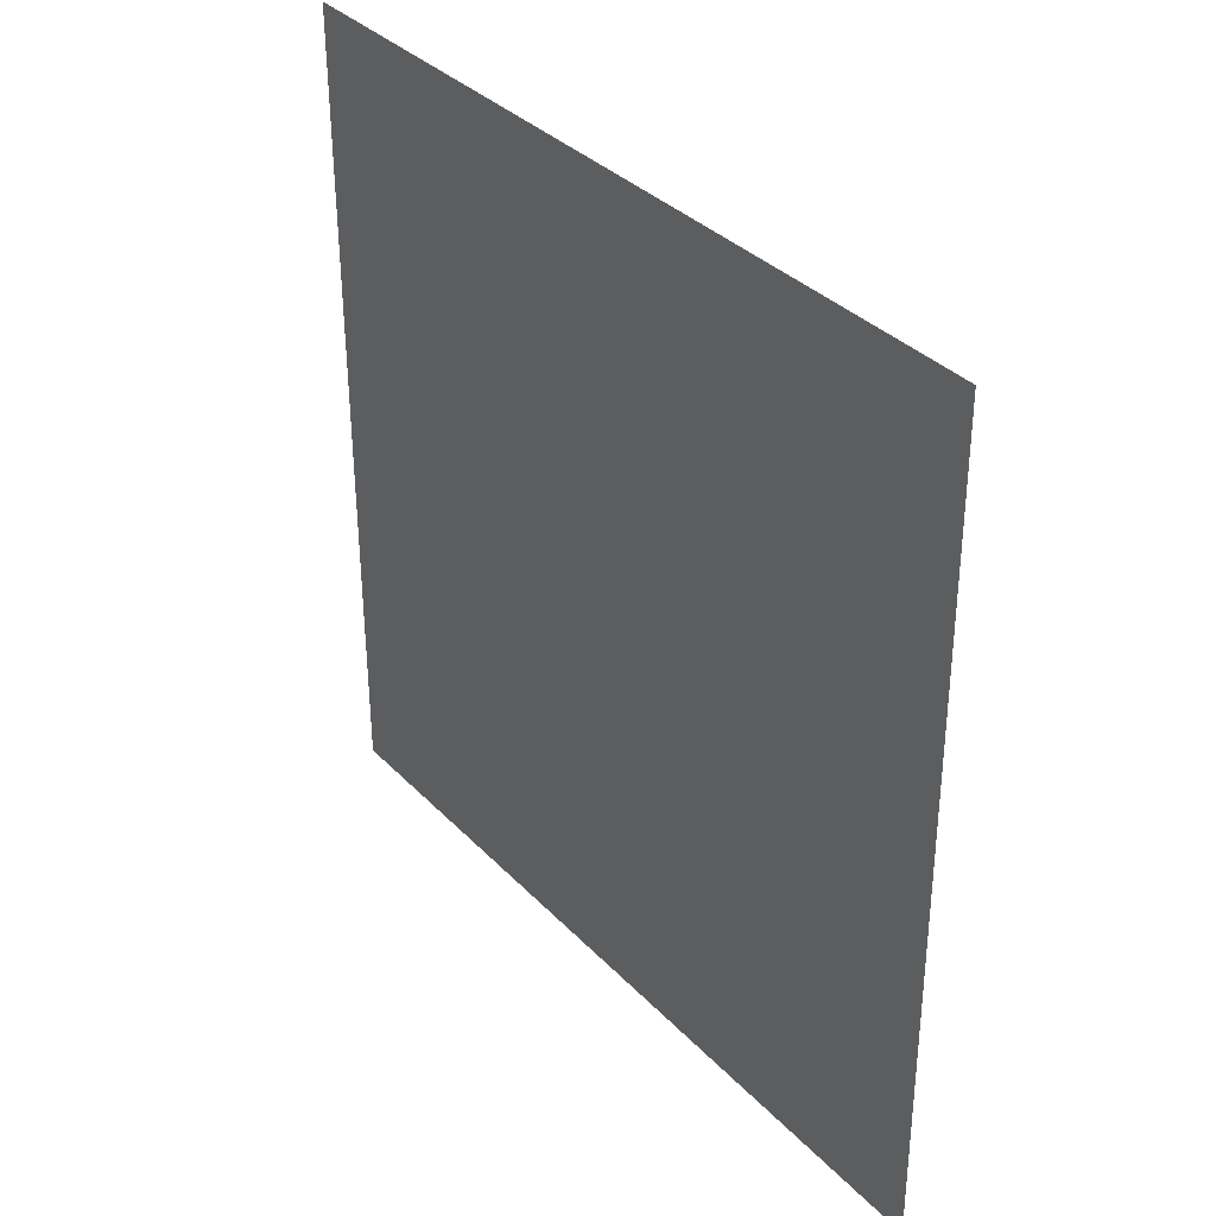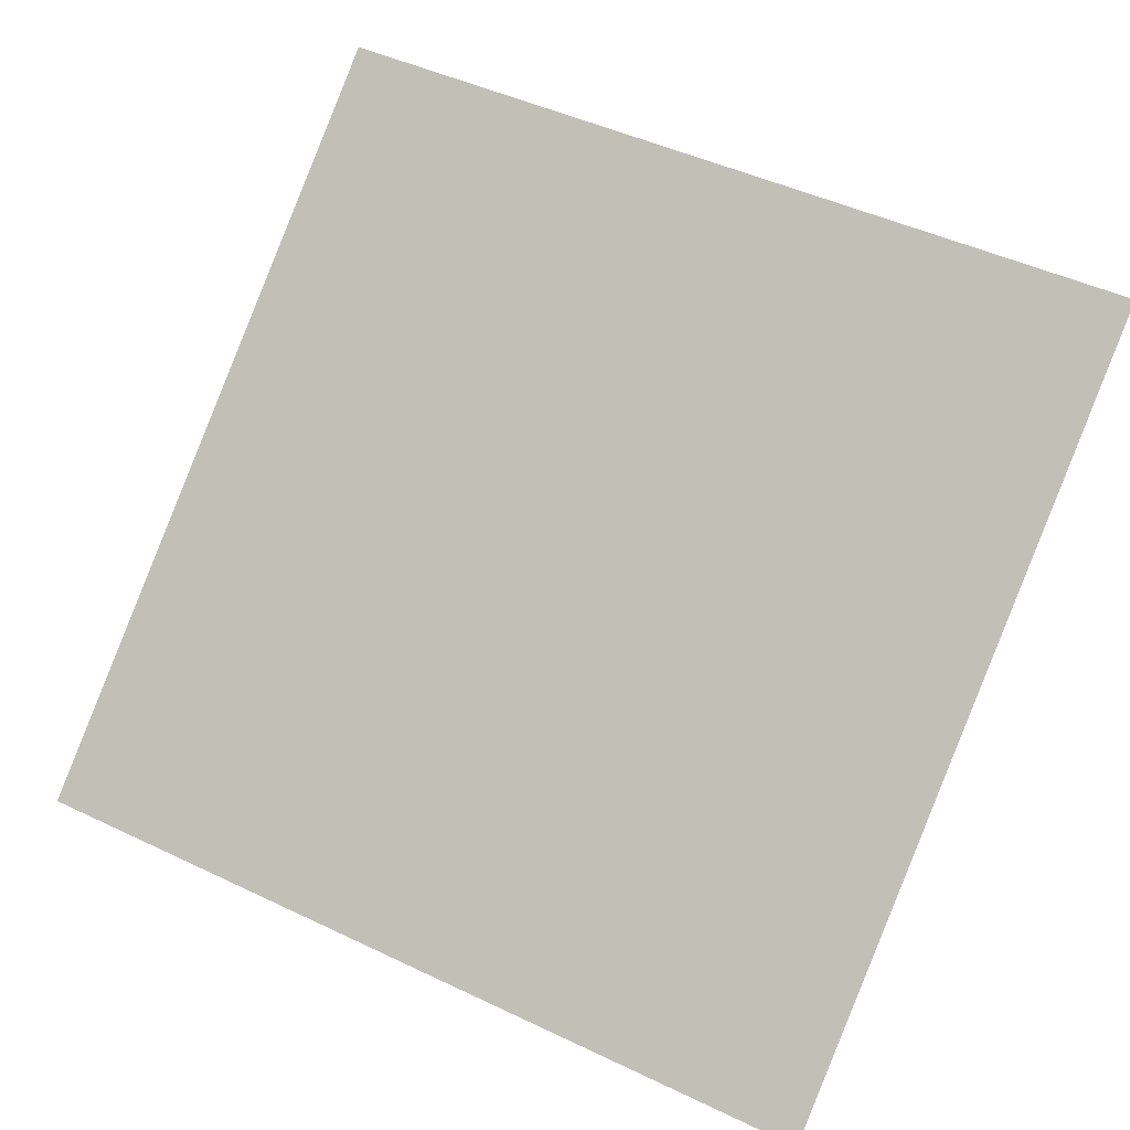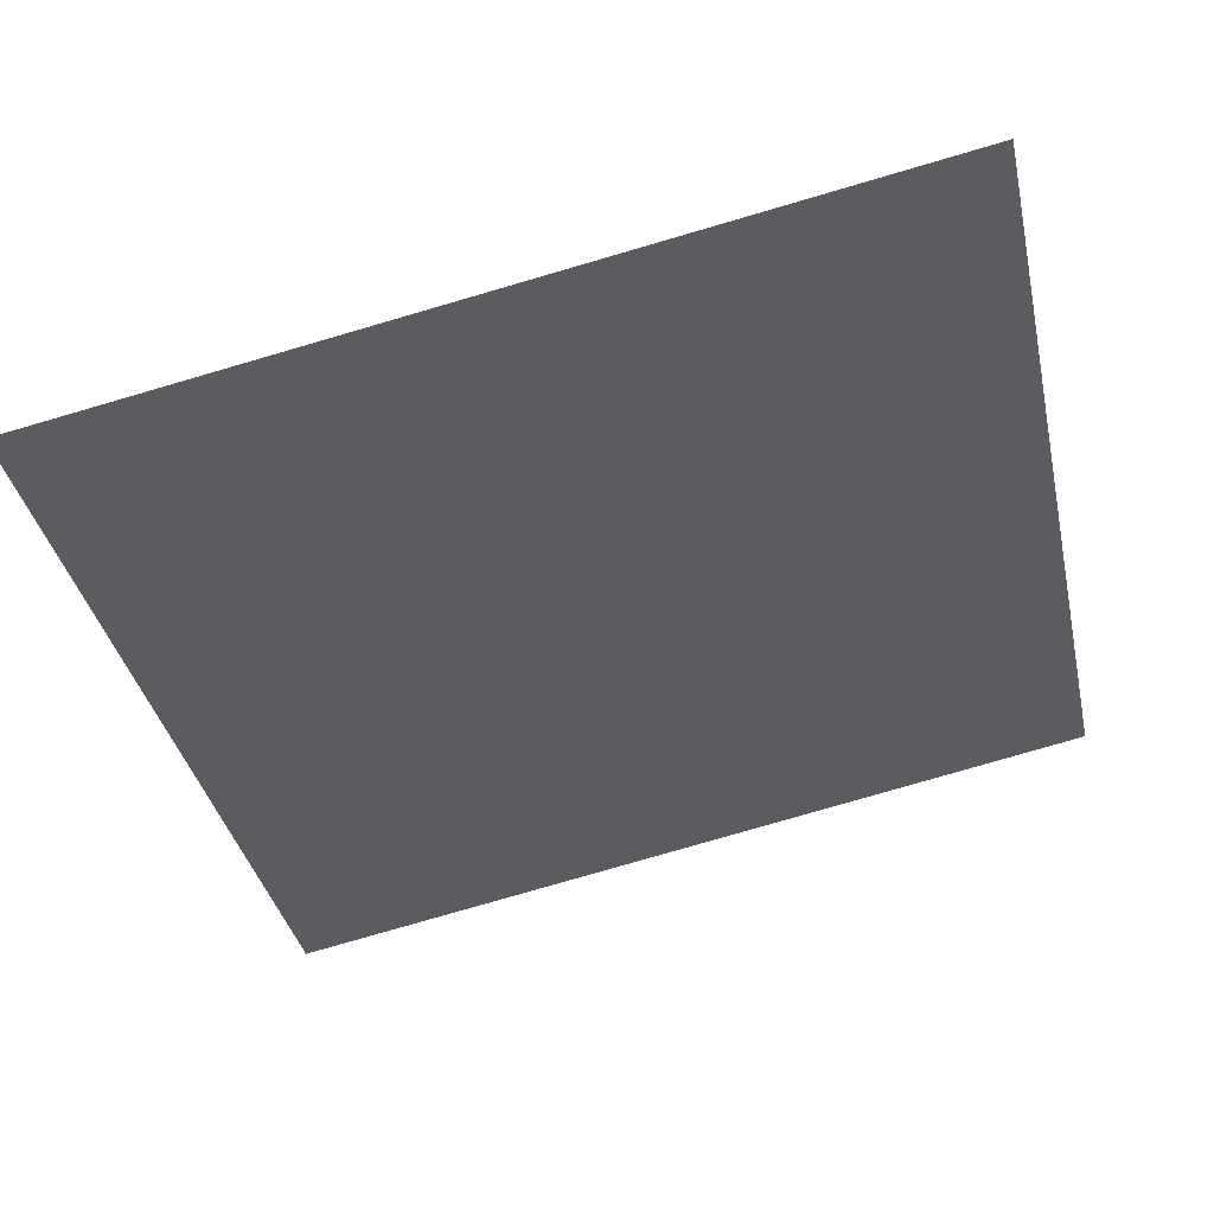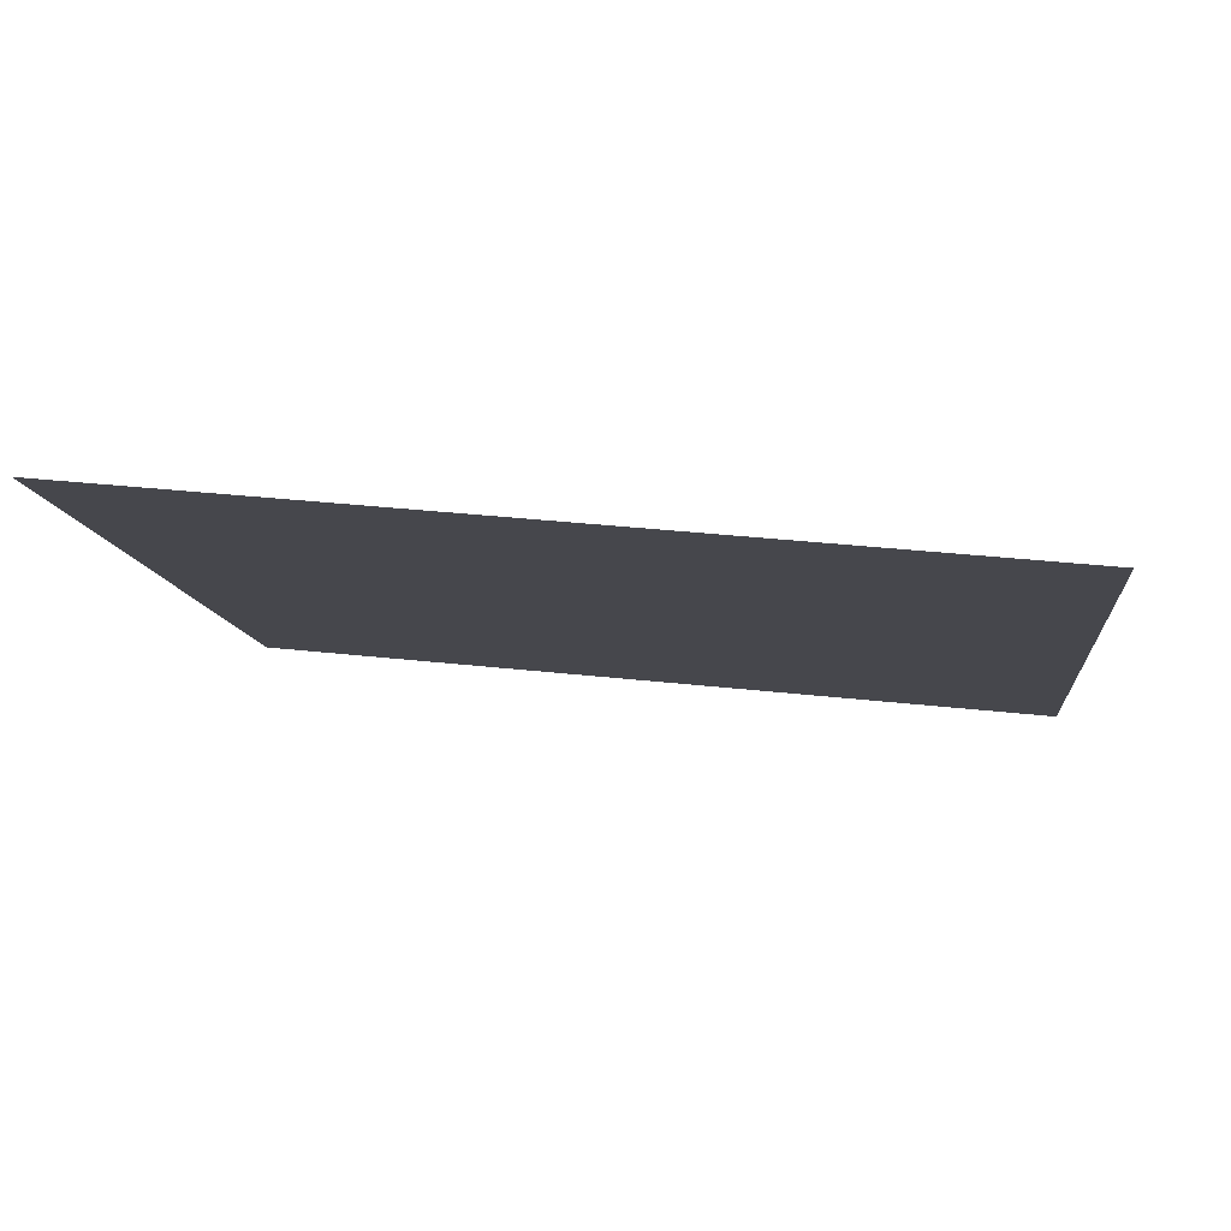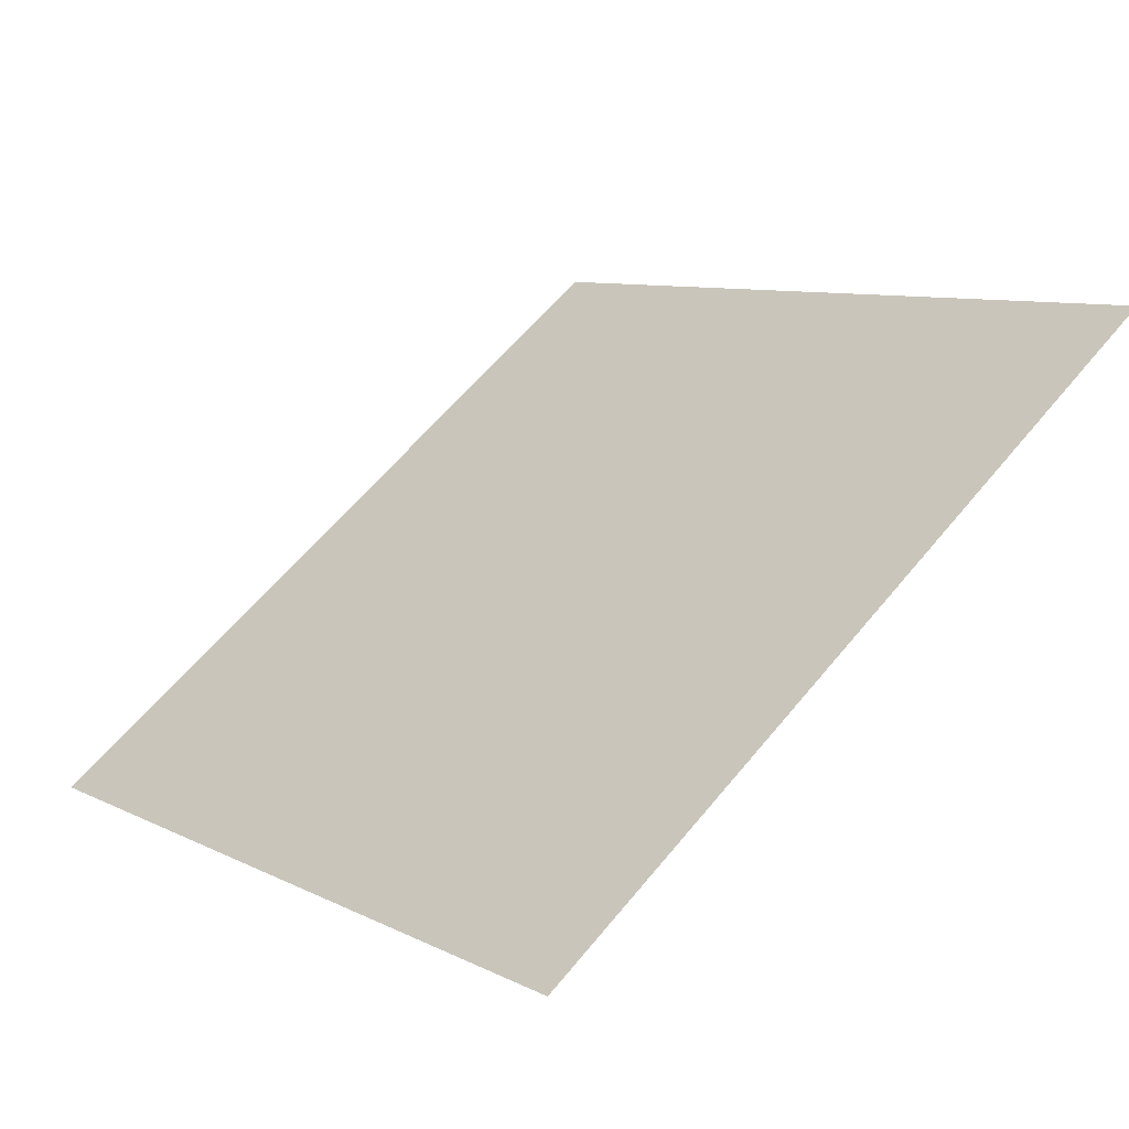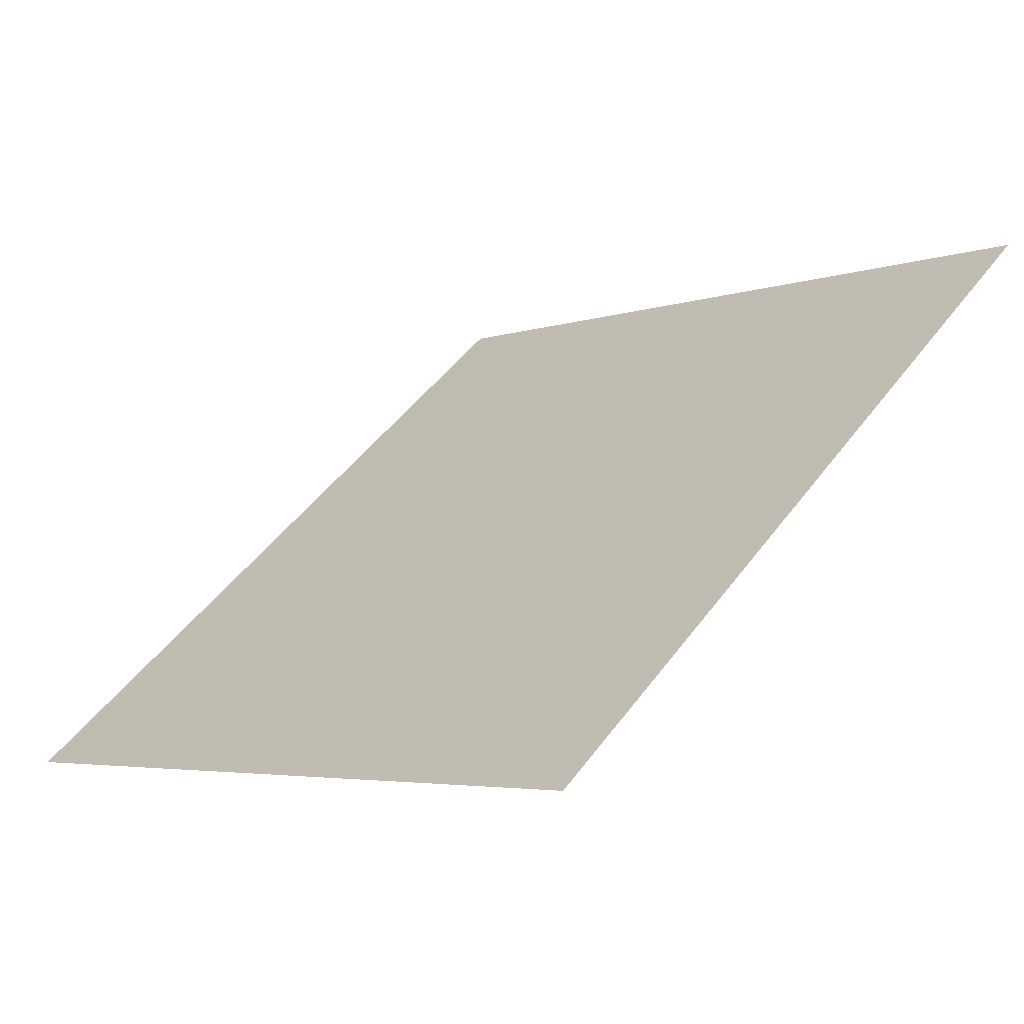
<metadata>
{"format":"obj","ext":"obj","renderer":"f3d","projection":"perspective","resolution":1024,"background":"white","views":[{"elev":-54.6,"azim":-91.2,"up":"+Z"},{"elev":49.8,"azim":-151.1,"up":"+Y"},{"elev":-74.9,"azim":-163.4,"up":"+Y"},{"elev":27.4,"azim":8.4,"up":"+Y"},{"elev":10.3,"azim":-126.5,"up":"+Y"},{"elev":49.0,"azim":-55.0,"up":"+Y"}]}
</metadata>
<code>
v -0.1824 0.6094 0.267
v -0.189 0.6096 0.2671
v -0.1889 0.6135 0.2723
v -0.1823 0.6134 0.2723
f 4 3 2 1

</code>
